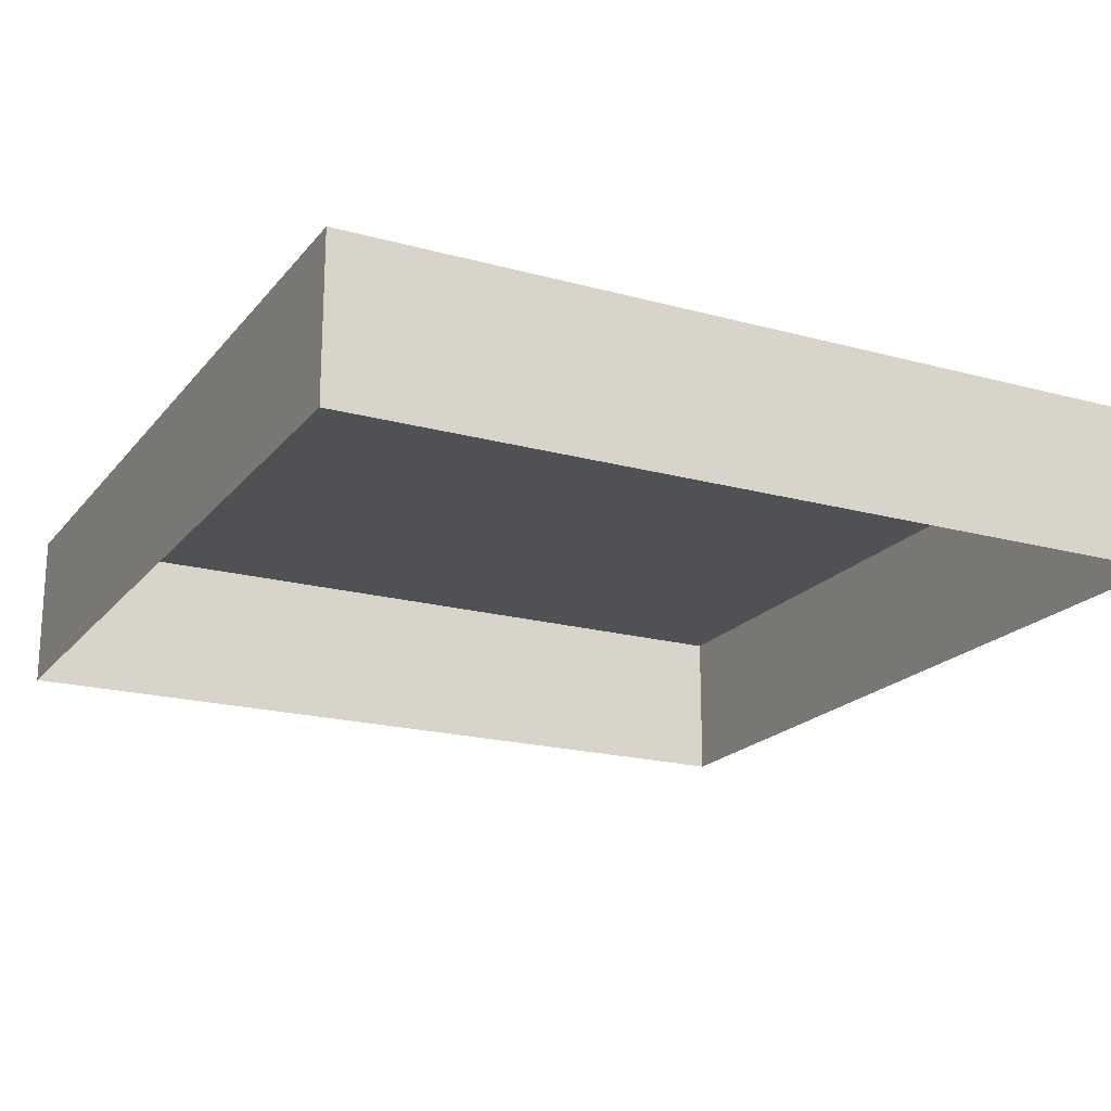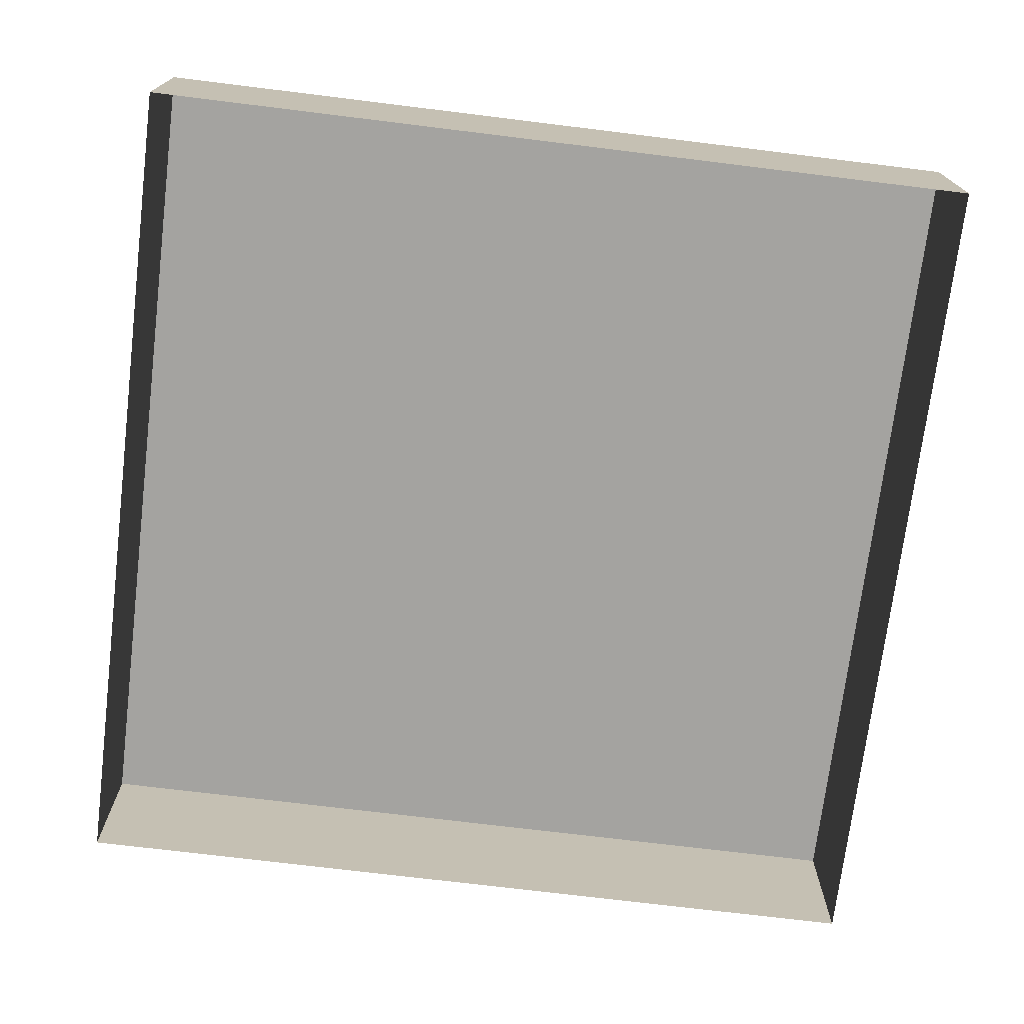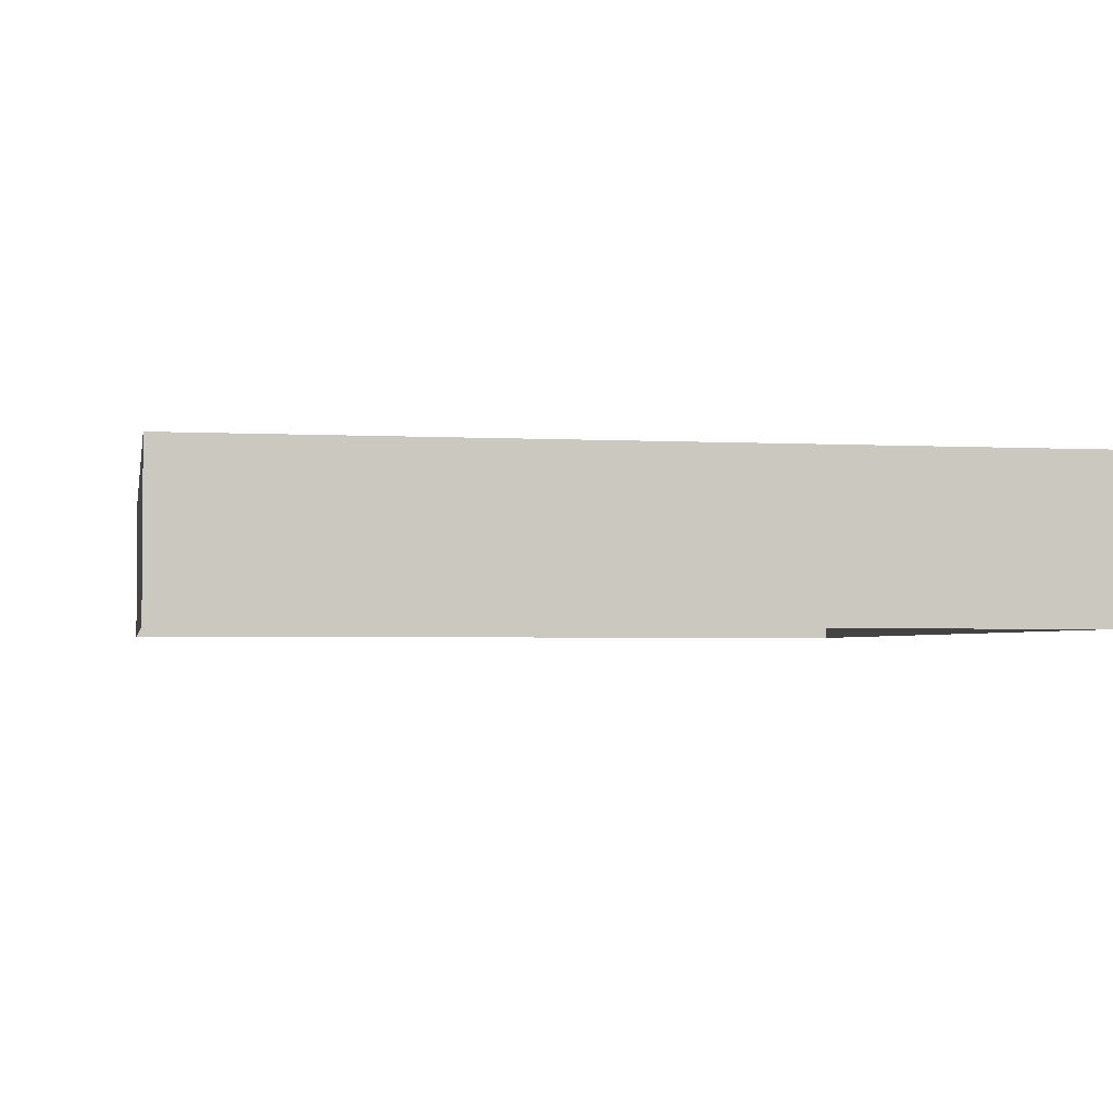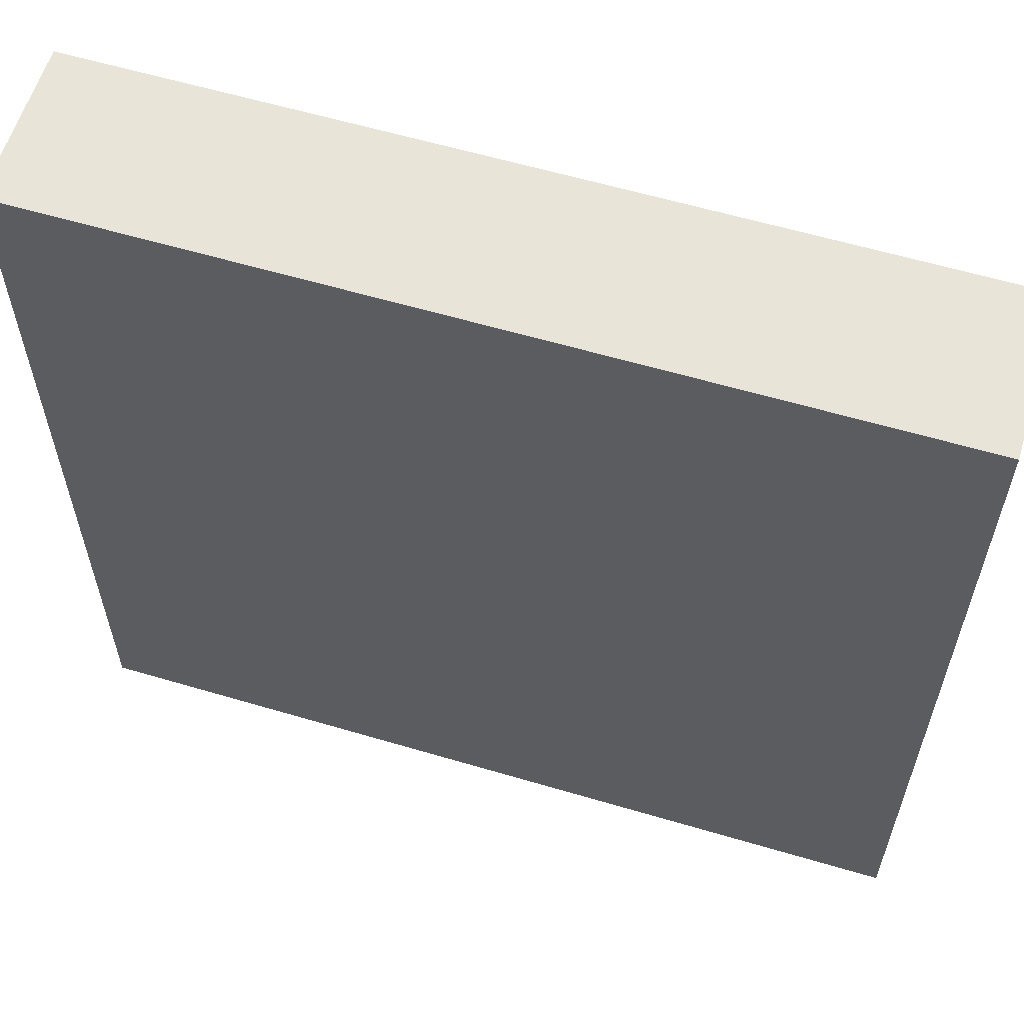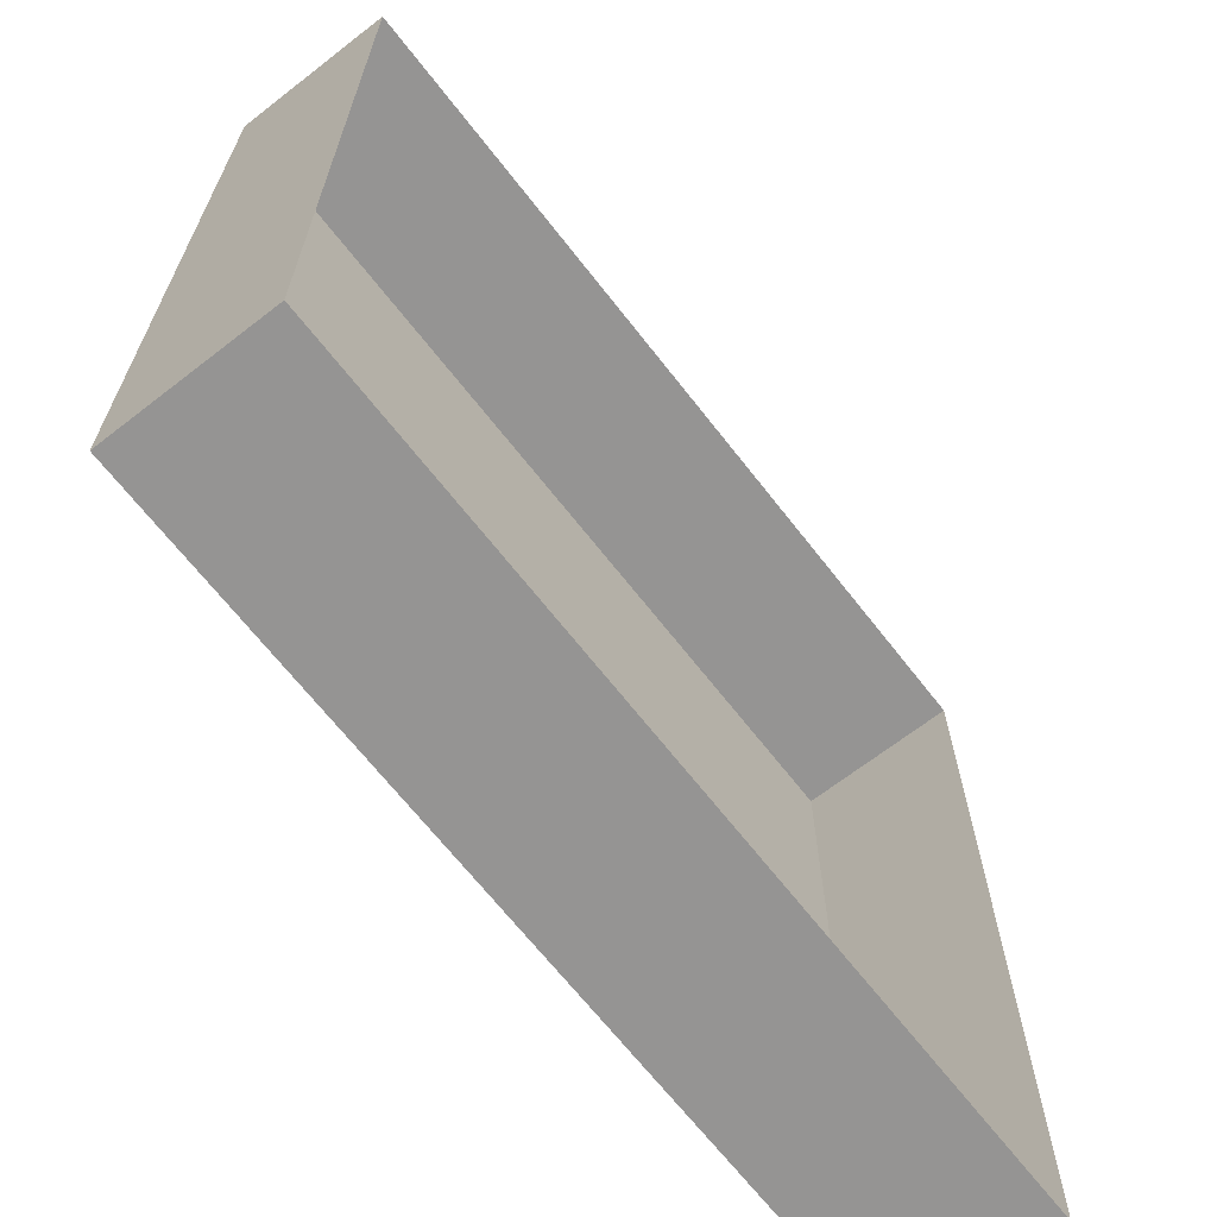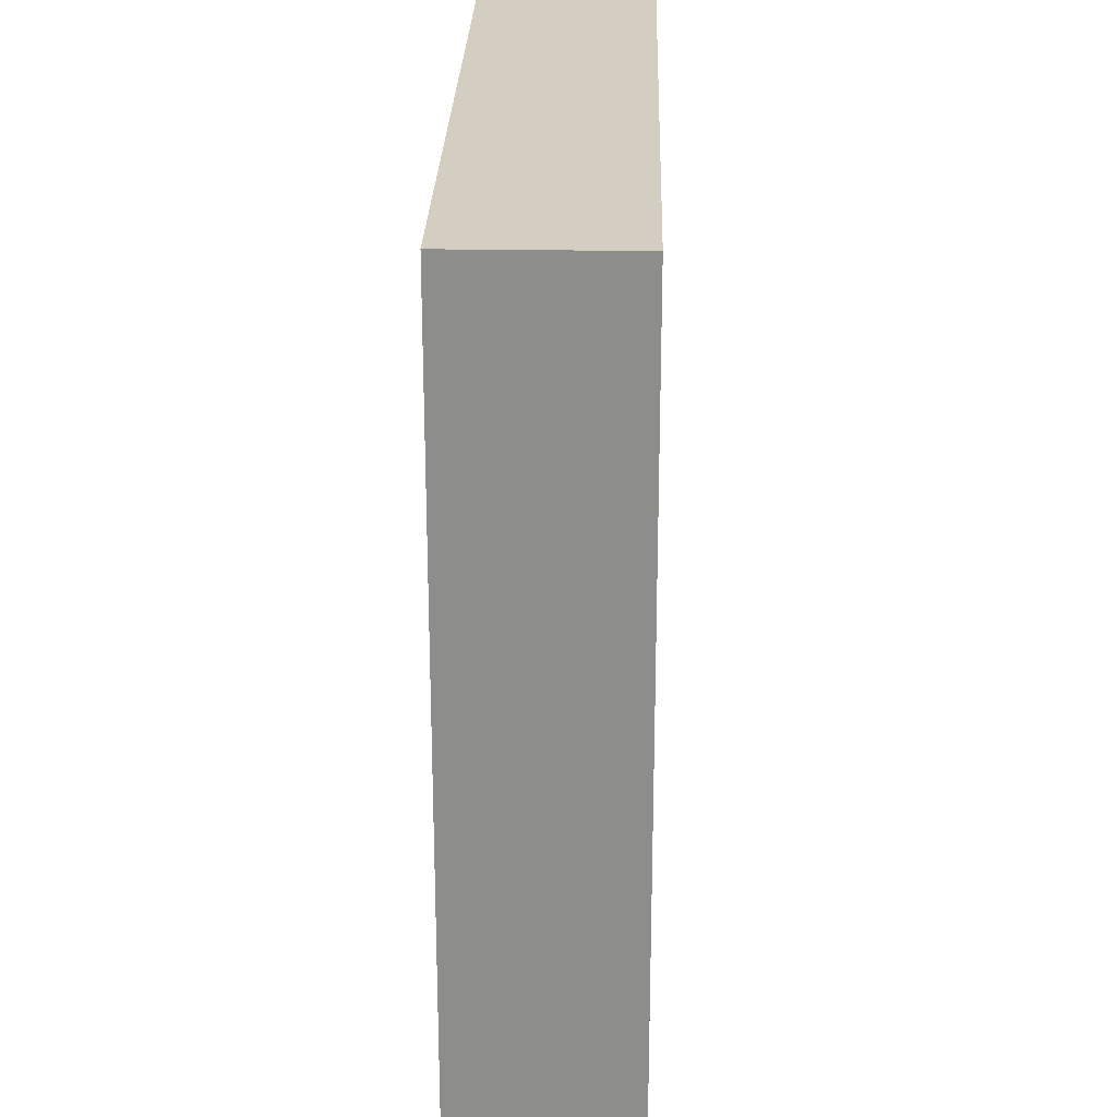
<metadata>
{"format":"obj","ext":"obj","renderer":"f3d","projection":"perspective","resolution":1024,"background":"white","views":[{"elev":-19.6,"azim":-27.0,"up":"+Z"},{"elev":-72.8,"azim":83.0,"up":"+Z"},{"elev":-2.6,"azim":-100.8,"up":"+Z"},{"elev":60.0,"azim":16.9,"up":"+Y"},{"elev":-67.1,"azim":127.9,"up":"+Y"},{"elev":25.3,"azim":-88.5,"up":"+Y"}]}
</metadata>
<code>
g Building_Small_D.000
v 1 1 -1.49e-08
v -1 1 0.375
v -1 1 -1.49e-08
v 1 1 0.375
v 1 -1 -1.49e-08
v -1 -1 0.375
v 1 -1 0.375
v -1 -1 -1.49e-08
v -1 -1 0.375
v 1 1 0.375
v 1 -1 0.375
v -1 1 0.375
v 1 1 0.375
v 1 -1 -1.49e-08
v 1 -1 0.375
v 1 1 -1.49e-08
v -1 1 0.375
v -1 -1 -1.49e-08
v -1 1 -1.49e-08
v -1 -1 0.375
g Building_Small_D.000_0
f 3 2 1
f 2 4 1
f 7 6 5
f 6 8 5
f 11 10 9
f 10 12 9
f 15 14 13
f 14 16 13
f 19 18 17
f 18 20 17

</code>
